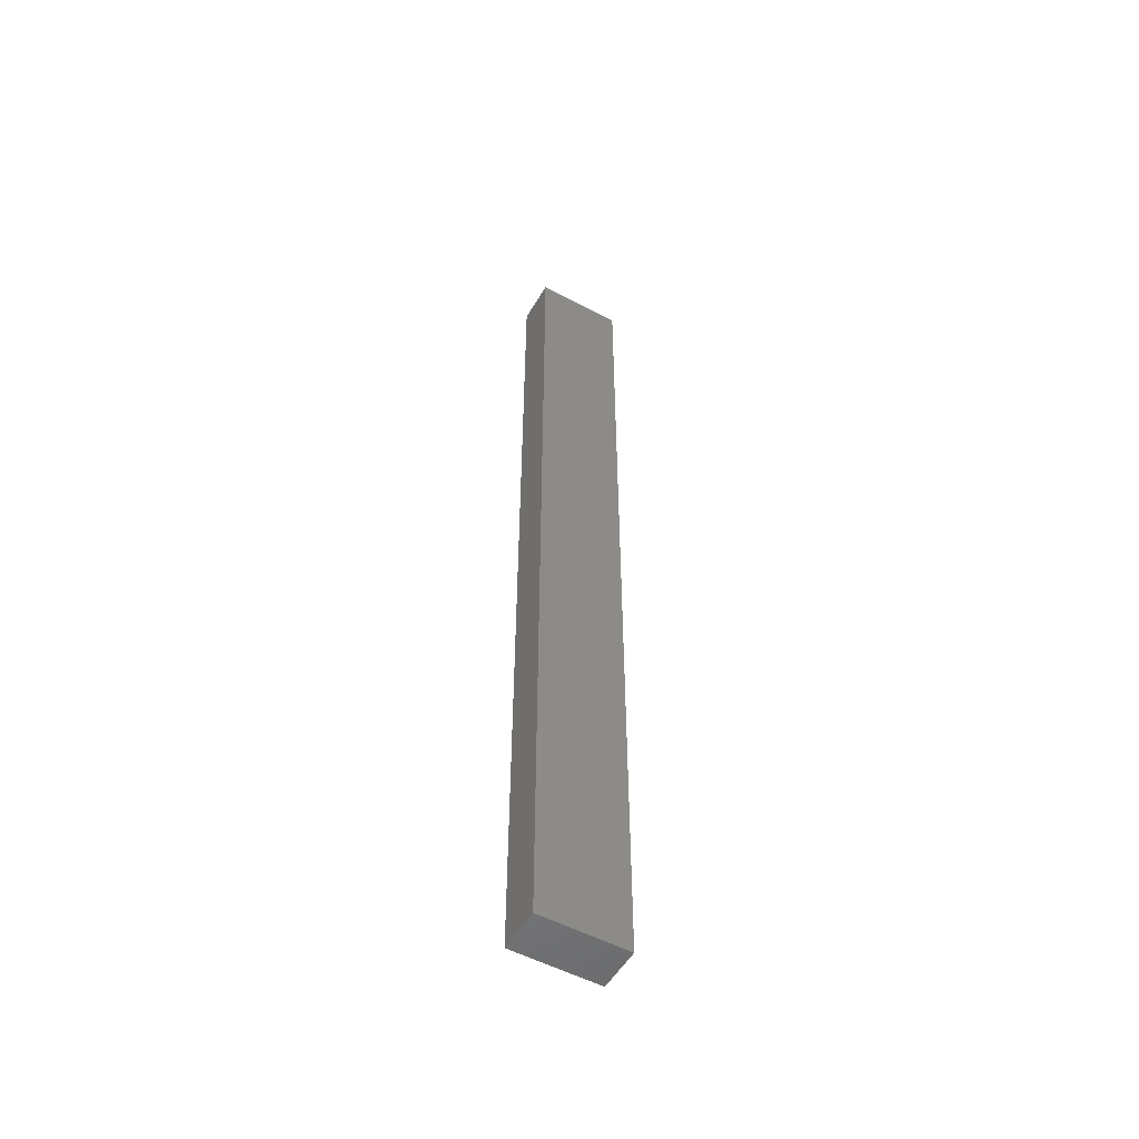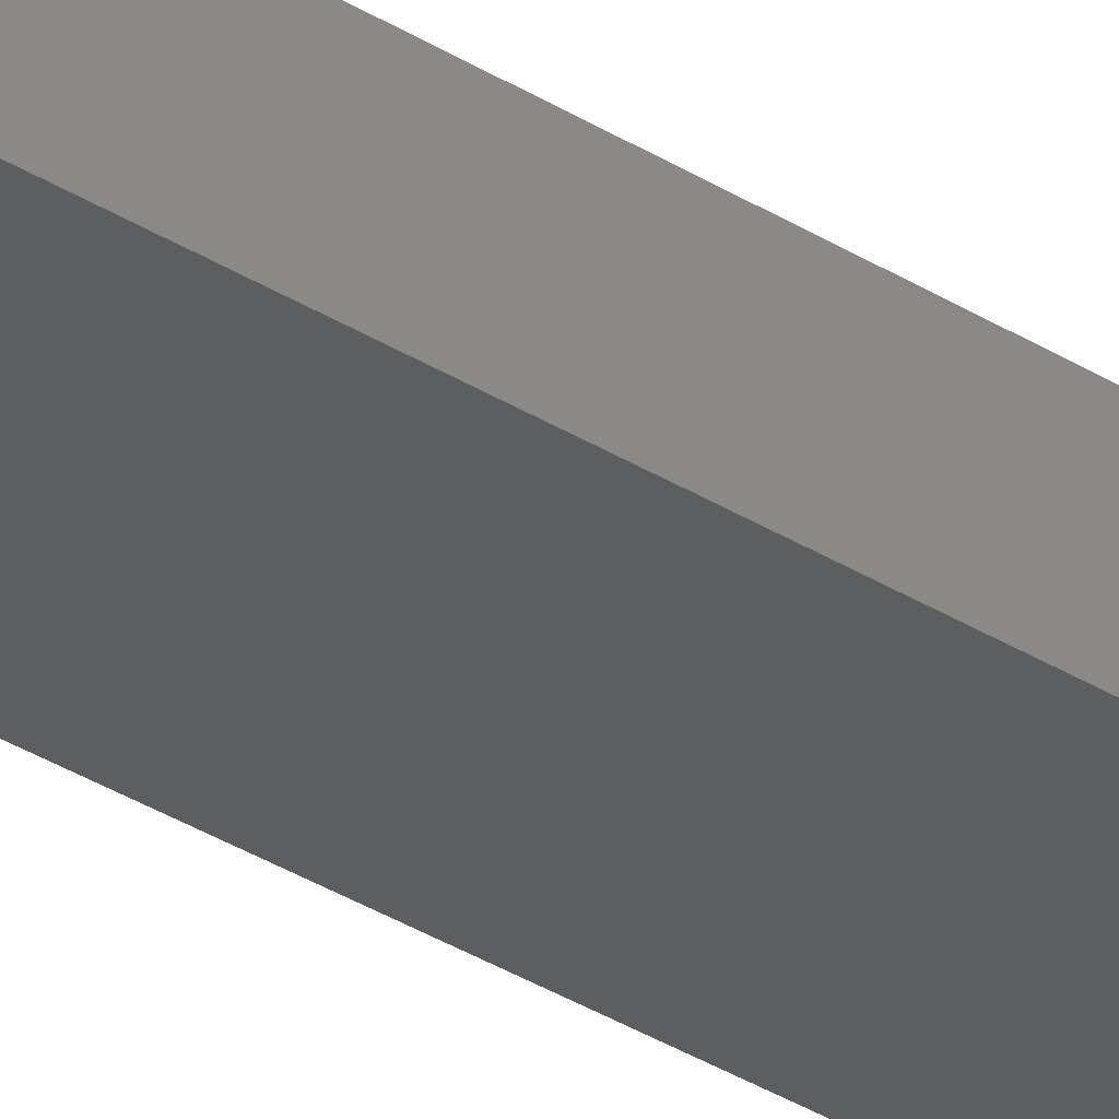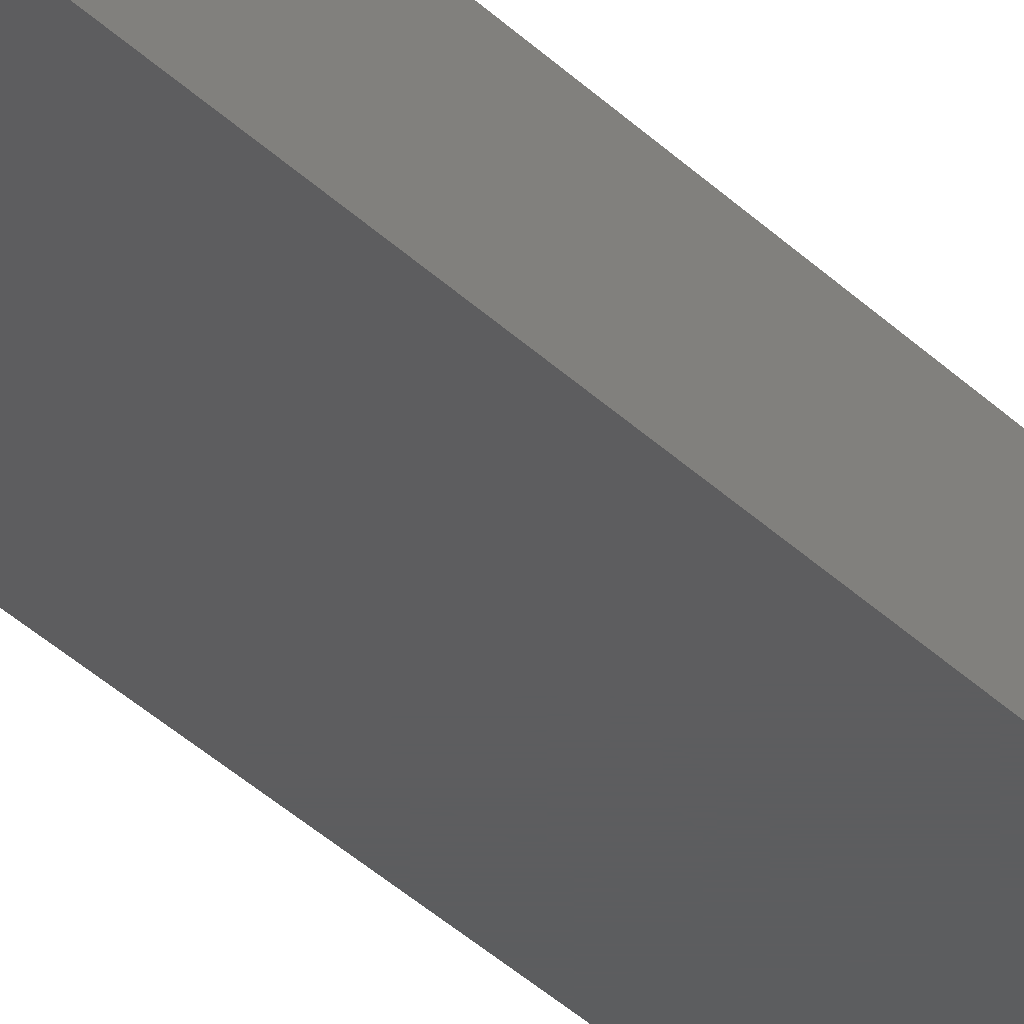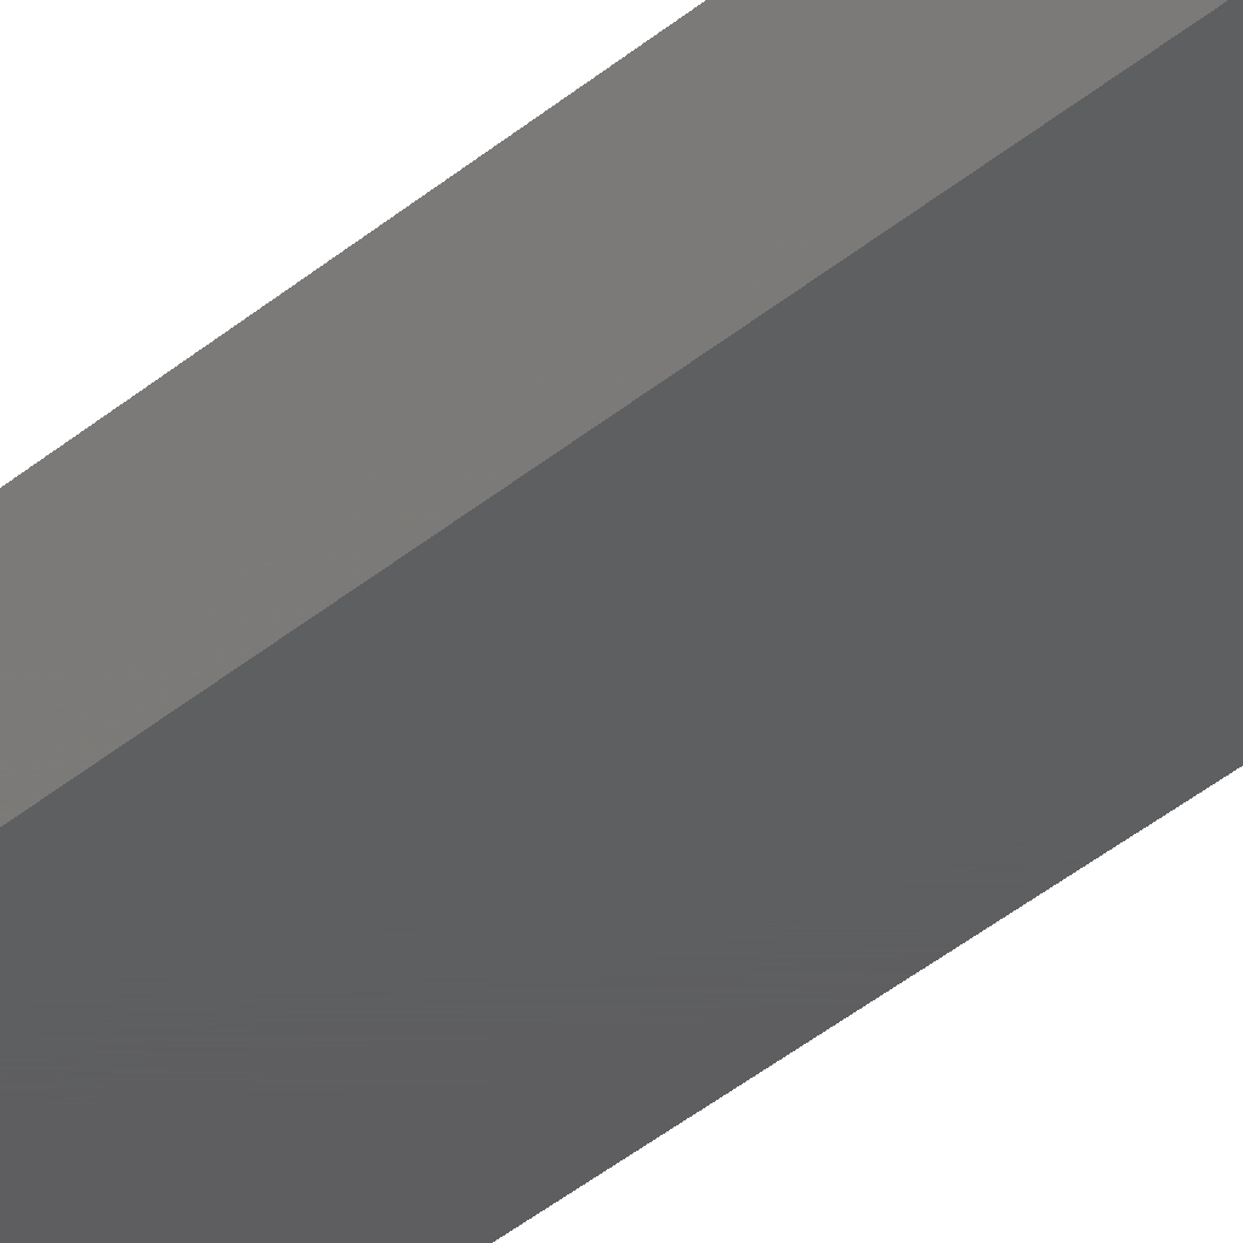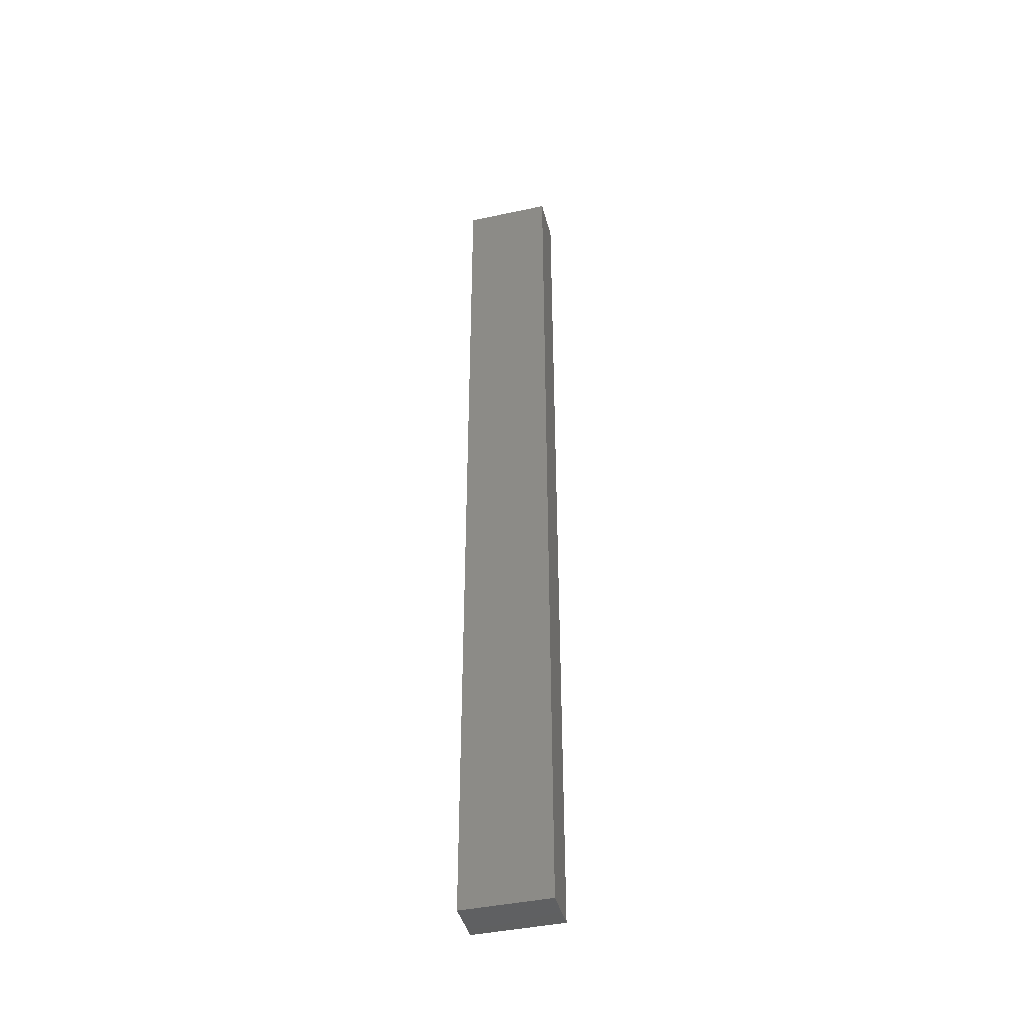
<metadata>
{"format":"stl","ext":"stl","renderer":"f3d","projection":"perspective","resolution":1024,"background":"white","views":[{"elev":-53.1,"azim":-29.8,"up":"+Z"},{"elev":-34.9,"azim":50.2,"up":"+Y"},{"elev":-32.2,"azim":-144.3,"up":"+Y"},{"elev":-36.2,"azim":-41.7,"up":"+Y"},{"elev":-42.4,"azim":14.4,"up":"+Z"}]}
</metadata>
<code>
# stl→obj: 8 verts, 12 faces
v 23.5 1.51 35.8
v 26.5 0 35.8
v 26.5 1.51 35.8
v 23.5 0 35.8
v 23.5 0 3
v 26.5 1.51 3
v 26.5 0 3
v 23.5 1.51 3
f 1 2 3
f 2 1 4
f 5 6 7
f 6 5 8
f 5 2 4
f 2 5 7
f 2 6 3
f 6 2 7
f 6 1 3
f 1 6 8
f 5 1 8
f 1 5 4

</code>
